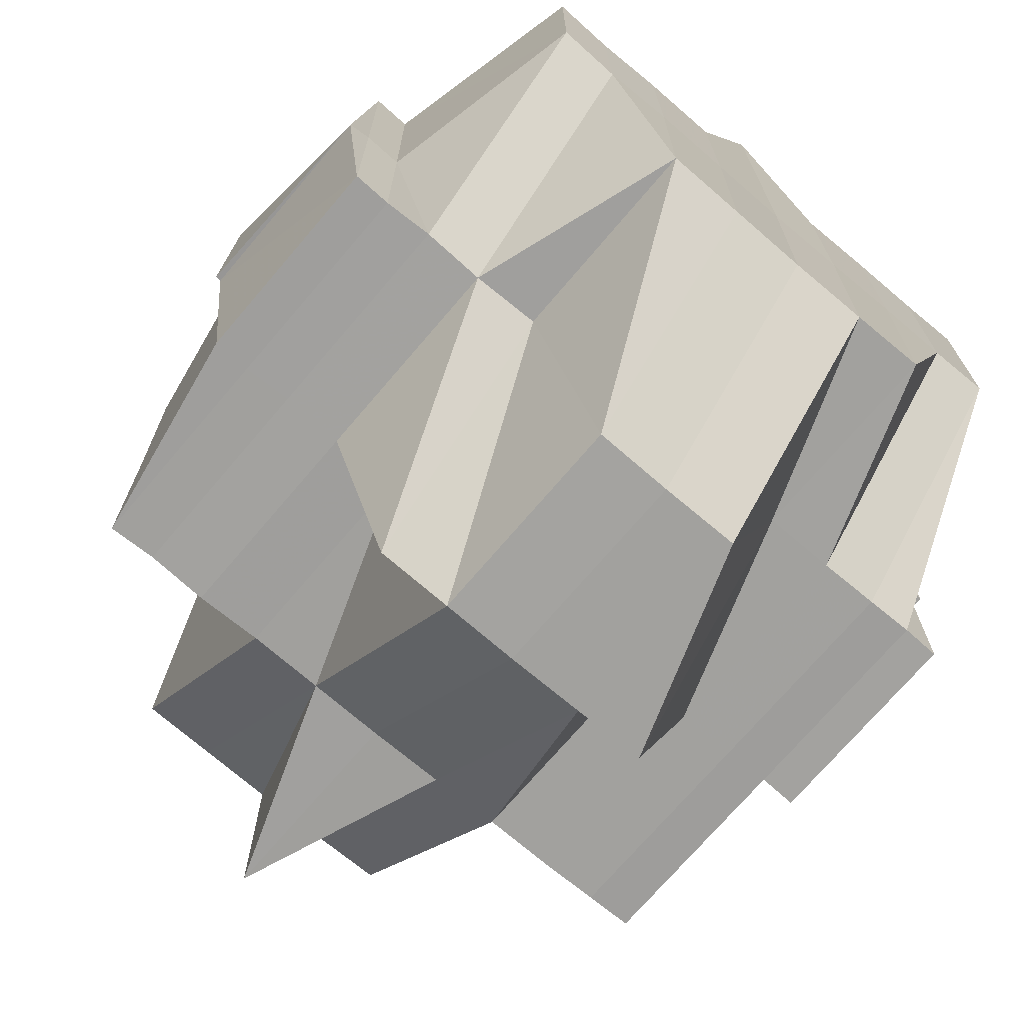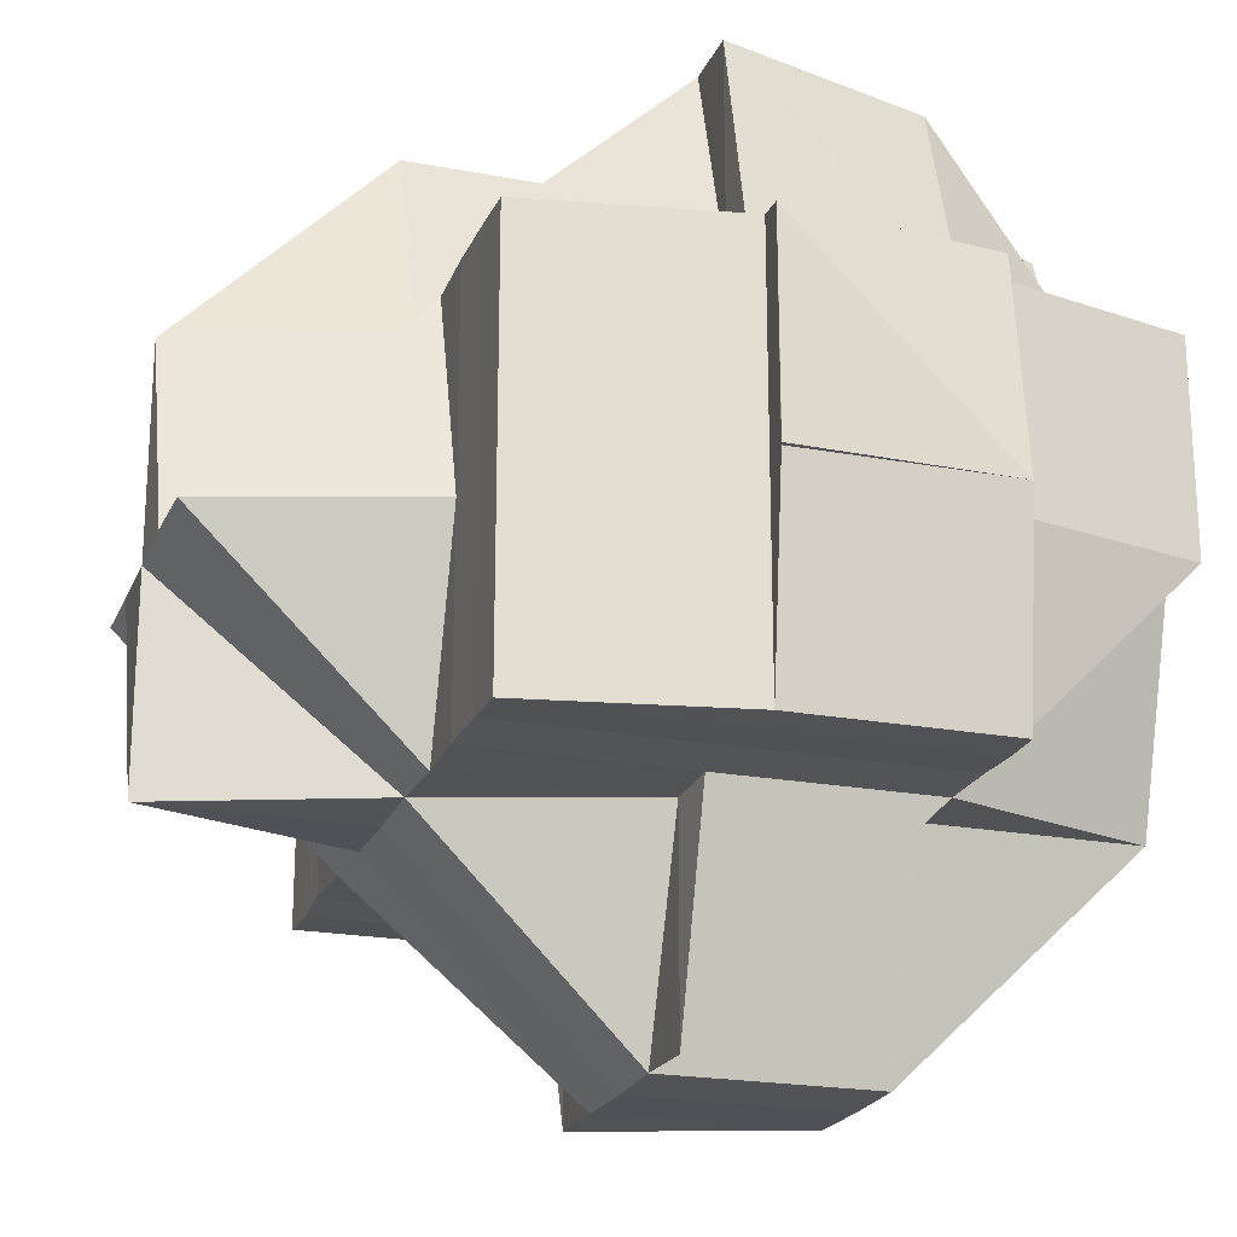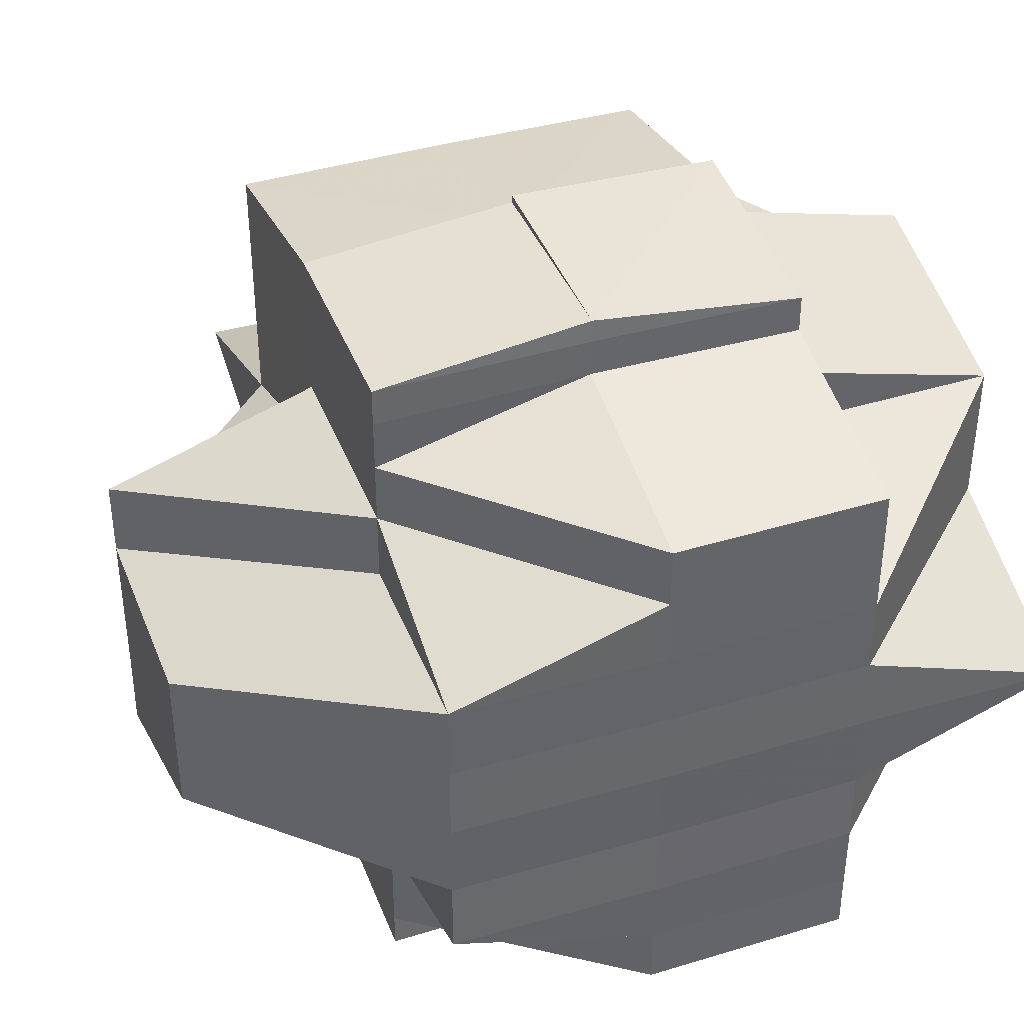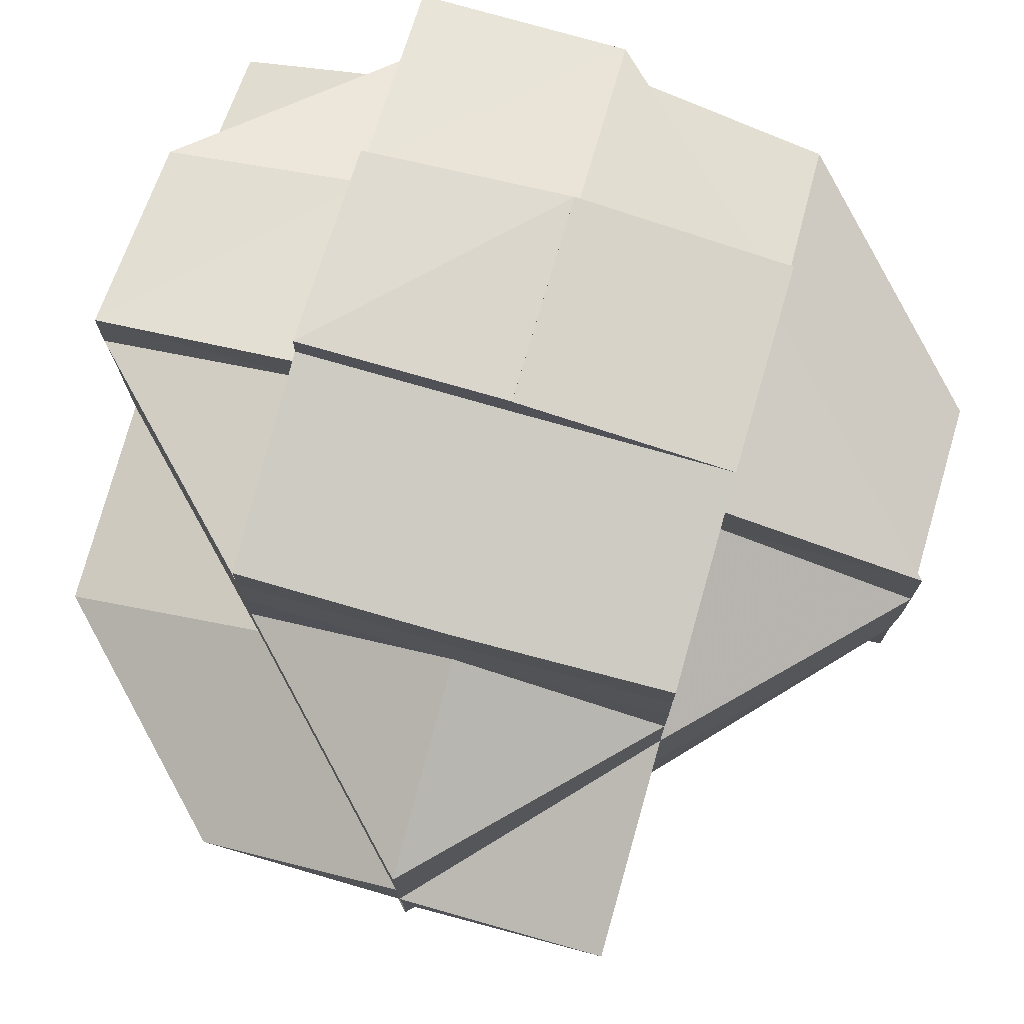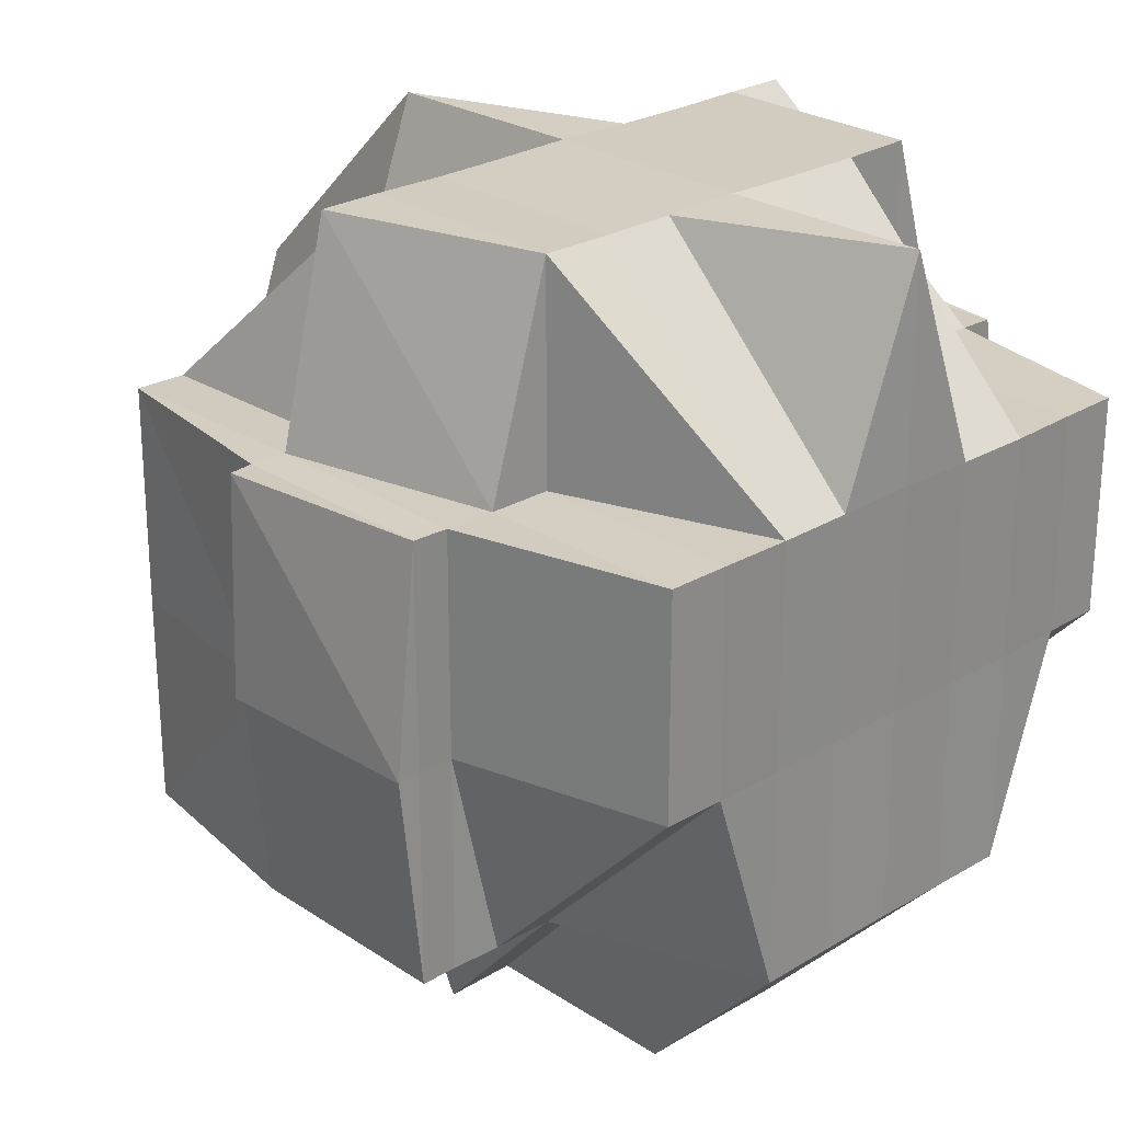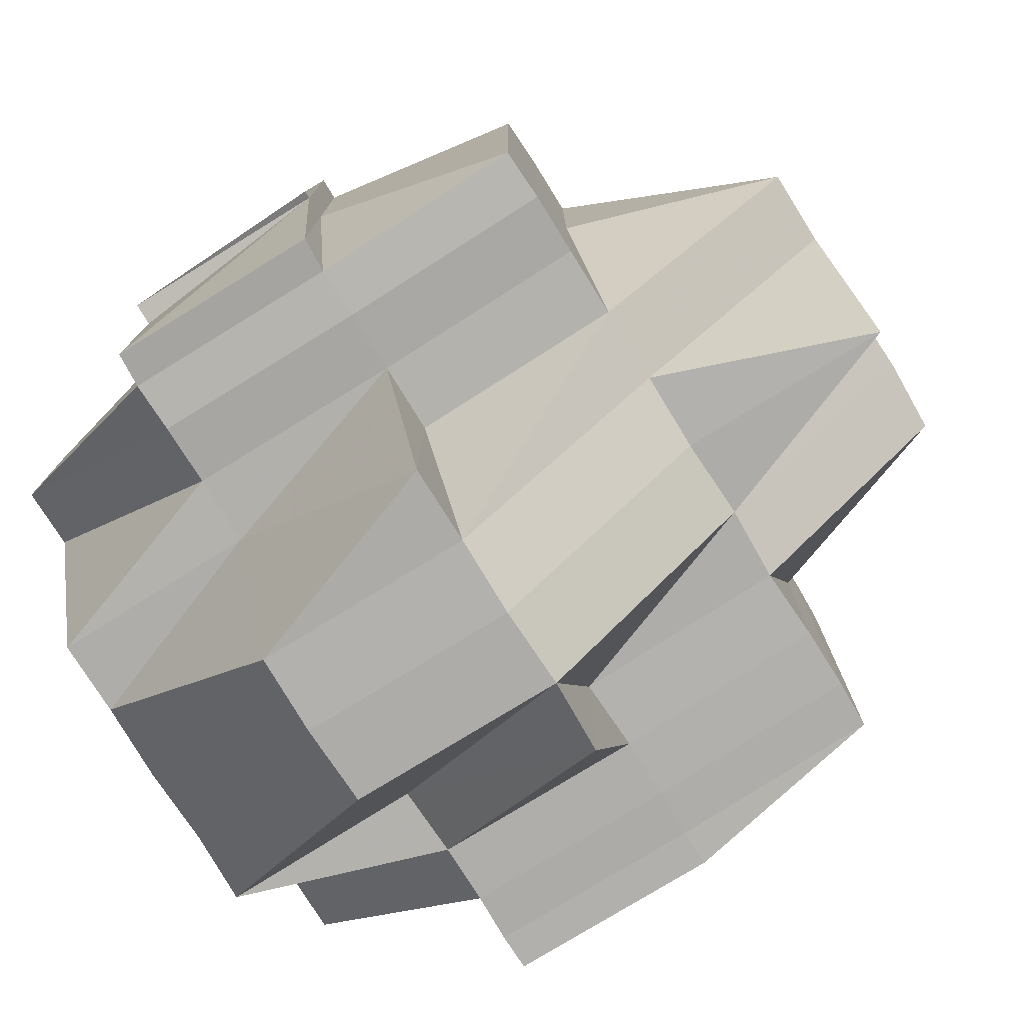
<metadata>
{"format":"obj","ext":"obj","renderer":"f3d","projection":"perspective","resolution":1024,"background":"white","views":[{"elev":-71.7,"azim":49.7,"up":"+Y"},{"elev":-21.4,"azim":-18.4,"up":"+Y"},{"elev":39.8,"azim":69.9,"up":"+Z"},{"elev":75.5,"azim":-74.3,"up":"+Z"},{"elev":25.2,"azim":46.0,"up":"+Y"},{"elev":-77.8,"azim":-148.0,"up":"+Y"}]}
</metadata>
<code>
o 478
v 2156 1874 9.727
v 2156 1874 9.727
v 2156 1874 9.727
v 2156 1874 9.727
v 2156 1874 9.727
v 2156 1874 9.726
v 2156 1874 9.726
v 2156 1874 9.727
v 2156 1874 9.727
v 2156 1874 9.727
v 2156 1874 9.726
v 2156 1874 9.726
v 2156 1874 9.727
v 2156 1874 9.727
v 2156 1874 9.726
v 2156 1874 9.726
v 2156 1874 9.726
v 2156 1874 9.727
v 2156 1874 9.724
v 2156 1874 9.726
v 2156 1874 9.724
v 2156 1874 9.726
v 2156 1874 9.727
v 2156 1874 9.726
v 2156 1874 9.727
v 2156 1874 9.721
v 2156 1874 9.724
v 2156 1874 9.724
v 2156 1874 9.724
v 2156 1874 9.721
v 2156 1874 9.721
v 2156 1874 9.721
v 2156 1874 9.719
v 2156 1874 9.719
v 2156 1874 9.721
v 2156 1874 9.719
v 2156 1874 9.719
v 2156 1874 9.721
v 2156 1874 9.719
v 2156 1874 9.719
v 2156 1874 9.715
v 2156 1874 9.721
v 2156 1874 9.719
v 2156 1873 9.715
v 2156 1874 9.721
v 2156 1874 9.724
v 2156 1873 9.712
v 2156 1874 9.715
v 2156 1873 9.715
v 2156 1874 9.724
v 2156 1874 9.721
v 2156 1874 9.724
v 2156 1874 9.726
v 2156 1874 9.724
v 2156 1874 9.724
v 2156 1874 9.726
v 2156 1874 9.724
v 2156 1874 9.726
v 2156 1874 9.726
v 2156 1874 9.724
v 2156 1874 9.726
v 2156 1874 9.724
v 2156 1874 9.721
v 2156 1874 9.724
v 2156 1874 9.721
v 2156 1874 9.721
v 2156 1874 9.719
v 2156 1874 9.719
v 2156 1874 9.715
v 2156 1874 9.721
v 2156 1874 9.724
v 2156 1874 9.721
v 2156 1874 9.719
v 2156 1874 9.724
v 2156 1874 9.724
v 2156 1874 9.719
v 2156 1874 9.719
v 2156 1874 9.715
v 2156 1874 9.715
v 2156 1874 9.715
v 2156 1874 9.715
v 2156 1874 9.712
v 2156 1874 9.715
v 2156 1874 9.719
v 2156 1874 9.715
v 2156 1874 9.712
v 2156 1874 9.712
v 2156 1874 9.715
v 2156 1874 9.708
v 2156 1874 9.708
v 2156 1874 9.712
v 2156 1874 9.708
v 2156 1874 9.708
v 2156 1874 9.712
v 2156 1874 9.704
v 2156 1874 9.708
v 2156 1874 9.708
v 2156 1874 9.704
v 2156 1874 9.708
v 2156 1874 9.704
v 2156 1874 9.704
v 2156 1874 9.704
v 2156 1874 9.712
v 2156 1874 9.701
v 2156 1874 9.708
v 2156 1874 9.704
v 2156 1874 9.708
v 2156 1874 9.701
v 2156 1874 9.701
v 2156 1874 9.697
v 2156 1874 9.697
v 2156 1874 9.701
v 2156 1874 9.697
v 2156 1874 9.701
v 2156 1874 9.697
v 2156 1874 9.695
v 2156 1874 9.697
v 2156 1874 9.695
v 2156 1874 9.692
v 2156 1874 9.695
v 2156 1874 9.695
v 2156 1874 9.697
v 2156 1874 9.692
v 2156 1874 9.69
v 2156 1874 9.692
v 2156 1874 9.689
v 2156 1874 9.69
v 2156 1874 9.692
v 2156 1874 9.695
v 2156 1874 9.69
v 2156 1874 9.69
v 2156 1874 9.695
v 2156 1874 9.697
v 2156 1874 9.695
v 2156 1874 9.697
v 2156 1874 9.697
v 2156 1874 9.697
v 2156 1874 9.697
v 2156 1874 9.695
v 2156 1874 9.701
v 2156 1874 9.697
v 2156 1874 9.701
v 2156 1874 9.701
v 2156 1874 9.704
v 2156 1874 9.701
v 2156 1874 9.704
v 2156 1874 9.697
v 2156 1874 9.708
v 2156 1874 9.708
v 2156 1874 9.708
v 2156 1874 9.708
v 2156 1874 9.708
v 2156 1874 9.704
v 2156 1874 9.712
v 2156 1874 9.708
v 2156 1874 9.712
v 2156 1874 9.712
v 2156 1874 9.715
v 2156 1873 9.712
v 2156 1873 9.715
v 2156 1874 9.715
v 2156 1874 9.719
v 2156 1873 9.712
v 2156 1874 9.708
v 2156 1874 9.708
v 2156 1874 9.712
v 2156 1873 9.708
v 2156 1874 9.704
v 2156 1874 9.701
v 2156 1873 9.704
v 2156 1874 9.701
v 2156 1874 9.701
v 2156 1873 9.704
v 2156 1874 9.697
v 2156 1874 9.697
v 2156 1874 9.695
v 2156 1874 9.697
v 2156 1874 9.695
v 2156 1874 9.692
v 2156 1874 9.692
v 2156 1874 9.695
v 2156 1874 9.695
v 2156 1874 9.692
v 2156 1874 9.692
v 2156 1874 9.695
v 2156 1874 9.697
v 2156 1874 9.701
v 2156 1874 9.692
v 2156 1874 9.695
v 2156 1874 9.695
v 2156 1874 9.697
v 2156 1874 9.697
v 2156 1874 9.695
v 2156 1874 9.701
v 2156 1874 9.701
v 2156 1874 9.692
v 2156 1874 9.692
v 2156 1874 9.69
v 2156 1874 9.692
v 2156 1874 9.69
v 2156 1874 9.692
v 2156 1874 9.697
v 2156 1874 9.695
v 2156 1874 9.695
v 2156 1874 9.692
v 2156 1874 9.701
v 2156 1874 9.697
v 2156 1874 9.695
v 2156 1874 9.697
v 2156 1874 9.701
v 2156 1874 9.701
v 2156 1874 9.704
v 2156 1874 9.701
v 2156 1874 9.697
v 2156 1874 9.701
v 2156 1874 9.695
v 2156 1874 9.704
v 2156 1874 9.704
v 2156 1874 9.701
v 2156 1874 9.708
v 2156 1874 9.704
v 2156 1874 9.708
v 2156 1874 9.712
v 2156 1874 9.715
v 2156 1873 9.704
v 2156 1873 9.701
v 2156 1873 9.701
v 2156 1874 9.697
v 2156 1873 9.704
v 2156 1873 9.708
v 2156 1874 9.712
v 2156 1873 9.712
v 2156 1874 9.715
v 2156 1874 9.715
v 2156 1874 9.719
v 2156 1874 9.715
v 2156 1874 9.719
v 2156 1874 9.721
v 2156 1874 9.719
v 2156 1874 9.715
v 2156 1874 9.721
v 2156 1874 9.721
v 2156 1874 9.721
v 2156 1874 9.724
v 2156 1874 9.721
v 2156 1874 9.724
v 2156 1874 9.719
v 2156 1874 9.719
v 2156 1874 9.721
v 2156 1874 9.719
v 2156 1874 9.721
v 2156 1874 9.719
v 2156 1874 9.715
v 2156 1874 9.724
v 2156 1874 9.726
v 2156 1874 9.726
v 2156 1874 9.724
v 2156 1874 9.724
v 2156 1874 9.726
v 2156 1874 9.721
v 2156 1874 9.721
v 2156 1874 9.726
v 2156 1874 9.727
v 2156 1874 9.715
v 2156 1874 9.721
v 2156 1874 9.721
v 2156 1874 9.724
v 2156 1874 9.721
v 2156 1874 9.719
v 2156 1874 9.701
v 2156 1873 9.701
v 2156 1873 9.704
v 2156 1874 9.701
v 2156 1874 9.697
v 2156 1874 9.695
v 2156 1874 9.695
v 2156 1874 9.697
v 2156 1874 9.692
v 2156 1874 9.692
v 2156 1874 9.695
v 2156 1874 9.69
v 2156 1874 9.69
v 2156 1874 9.689
v 2156 1874 9.69
v 2156 1874 9.69
v 2156 1874 9.692
v 2156 1874 9.692
v 2156 1874 9.692
v 2156 1874 9.695
v 2156 1874 9.695
v 2156 1874 9.692
v 2156 1874 9.695
v 2156 1874 9.692
v 2156 1874 9.69
v 2156 1874 9.692
v 2156 1874 9.692
v 2156 1874 9.69
v 2156 1874 9.69
v 2156 1874 9.69
v 2156 1874 9.692
v 2156 1874 9.69
v 2156 1874 9.69
v 2156 1874 9.689
v 2156 1874 9.69
v 2156 1874 9.689
v 2156 1874 9.689
v 2156 1874 9.689
v 2156 1874 9.689
v 2156 1874 9.689
v 2156 1874 9.689
v 2156 1874 9.689
v 2156 1874 9.69
v 2156 1874 9.69
v 2156 1874 9.69
v 2156 1874 9.689
v 2156 1874 9.689
v 2156 1874 9.689
v 2156 1874 9.69
f 1 2 3
f 4 5 3
f 6 7 5
f 8 9 3
f 10 11 9
f 12 6 13
f 14 12 13
f 15 16 8
f 16 17 18
f 16 19 17
f 20 21 16
f 22 20 23
f 23 24 25
f 21 26 27
f 28 27 16
f 27 29 16
f 27 30 29
f 30 31 19
f 32 30 27
f 33 34 31
f 30 33 35
f 32 36 30
f 36 33 30
f 37 36 32
f 38 37 32
f 39 37 38
f 40 41 37
f 42 40 38
f 43 44 36
f 38 45 46
f 44 47 48
f 49 48 36
f 50 46 24
f 50 38 28
f 51 38 50
f 52 42 50
f 53 50 15
f 54 50 53
f 55 52 56
f 57 55 56
f 58 57 59
f 59 60 61
f 62 63 54
f 64 65 62
f 63 66 60
f 67 68 66
f 67 69 68
f 63 67 51
f 70 63 71
f 72 73 70
f 74 72 75
f 70 76 63
f 76 67 63
f 77 76 70
f 76 78 67
f 77 79 76
f 79 78 76
f 78 80 67
f 80 81 67
f 78 82 80
f 81 83 84
f 85 86 81
f 82 87 88
f 89 90 82
f 91 82 78
f 79 91 78
f 91 92 82
f 92 93 82
f 94 91 79
f 92 95 93
f 96 92 91
f 94 96 91
f 97 98 96
f 99 96 94
f 96 100 92
f 100 95 92
f 101 100 96
f 95 102 93
f 103 99 94
f 100 104 95
f 105 99 103
f 105 106 107
f 104 108 95
f 95 108 102
f 109 104 100
f 101 109 100
f 109 110 104
f 111 110 112
f 110 113 114
f 115 116 113
f 117 118 110
f 118 119 120
f 120 121 122
f 120 123 121
f 119 124 125
f 124 126 127
f 125 127 128
f 125 128 129
f 130 131 125
f 132 129 133
f 134 132 135
f 136 132 137
f 138 139 136
f 140 138 108
f 141 136 108
f 108 136 142
f 136 137 142
f 108 142 102
f 142 143 144
f 142 137 145
f 102 142 146
f 137 147 145
f 148 102 149
f 102 146 150
f 151 102 150
f 150 146 152
f 146 153 152
f 151 150 154
f 82 151 154
f 150 155 156
f 154 150 157
f 154 157 81
f 81 157 158
f 158 159 160
f 161 160 162
f 157 163 158
f 157 164 163
f 165 164 166
f 164 167 163
f 152 153 164
f 164 153 167
f 168 169 153
f 153 170 167
f 153 171 170
f 145 171 153
f 145 147 171
f 171 172 173
f 174 175 172
f 147 176 174
f 177 178 147
f 178 179 176
f 179 180 176
f 181 176 147
f 182 183 181
f 180 184 185
f 176 185 186
f 147 186 187
f 176 188 189
f 189 190 191
f 192 193 191
f 194 192 195
f 193 196 190
f 196 197 190
f 197 198 199
f 198 200 201
f 191 190 202
f 203 201 204
f 190 203 202
f 190 205 203
f 205 199 203
f 191 202 206
f 202 203 207
f 203 208 207
f 207 208 209
f 202 207 210
f 206 202 210
f 206 211 212
f 210 207 213
f 213 207 109
f 207 214 215
f 208 216 214
f 213 109 101
f 210 213 217
f 217 213 101
f 217 101 105
f 218 219 217
f 220 217 105
f 221 217 220
f 220 105 103
f 222 221 220
f 223 220 103
f 222 220 223
f 223 103 224
f 225 221 222
f 225 206 221
f 226 206 225
f 227 228 206
f 229 227 225
f 230 225 222
f 170 225 230
f 167 170 230
f 230 222 231
f 231 222 223
f 167 230 232
f 232 230 231
f 163 167 232
f 163 232 48
f 48 232 233
f 232 231 233
f 48 233 36
f 36 233 33
f 233 231 234
f 233 234 33
f 231 223 234
f 33 234 235
f 234 223 224
f 234 236 34
f 235 237 238
f 239 240 237
f 241 239 242
f 243 242 244
f 242 245 246
f 247 248 245
f 242 247 249
f 250 247 251
f 252 253 247
f 29 242 254
f 29 254 255
f 256 257 255
f 254 258 259
f 260 261 258
f 262 259 263
f 224 264 247
f 247 264 77
f 224 103 264
f 264 79 77
f 103 94 264
f 264 94 79
f 265 266 267
f 268 269 266
f 270 271 272
f 273 274 271
f 275 276 277
f 208 278 275
f 279 278 280
f 281 282 279
f 282 283 284
f 285 284 123
f 278 123 216
f 199 285 278
f 278 285 286
f 287 288 289
f 290 291 292
f 293 294 295
f 296 294 293
f 297 298 296
f 295 299 300
f 301 302 300
f 294 303 302
f 304 305 301
f 306 305 304
f 307 308 303
f 309 308 310
f 311 310 312
f 313 303 314
f 315 316 314
f 317 308 316
f 318 317 313

</code>
